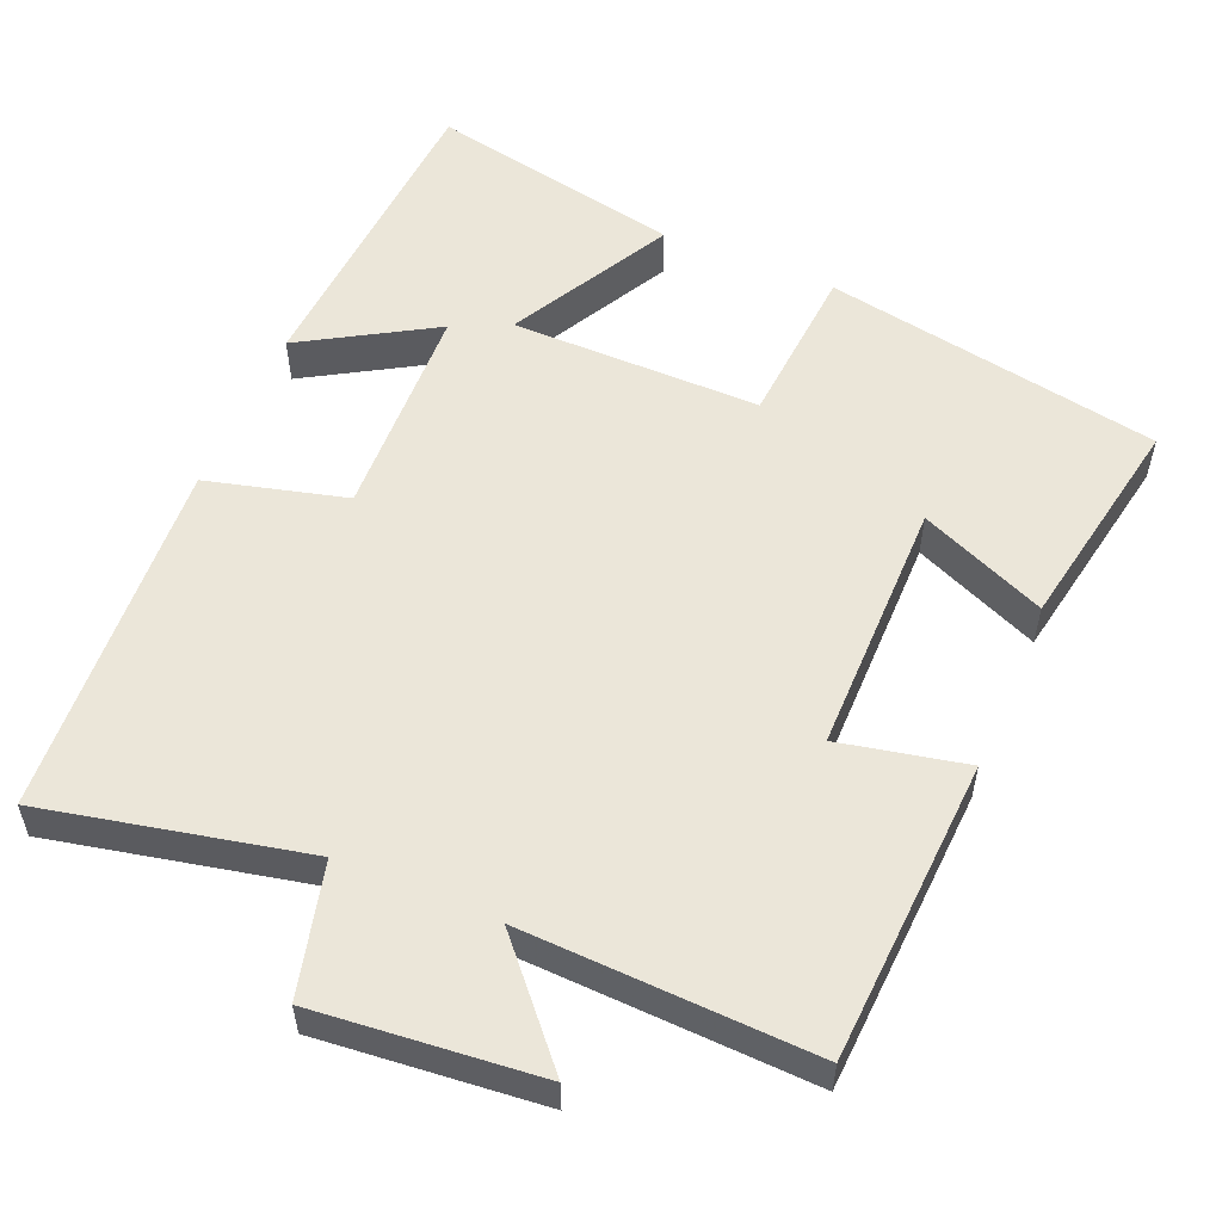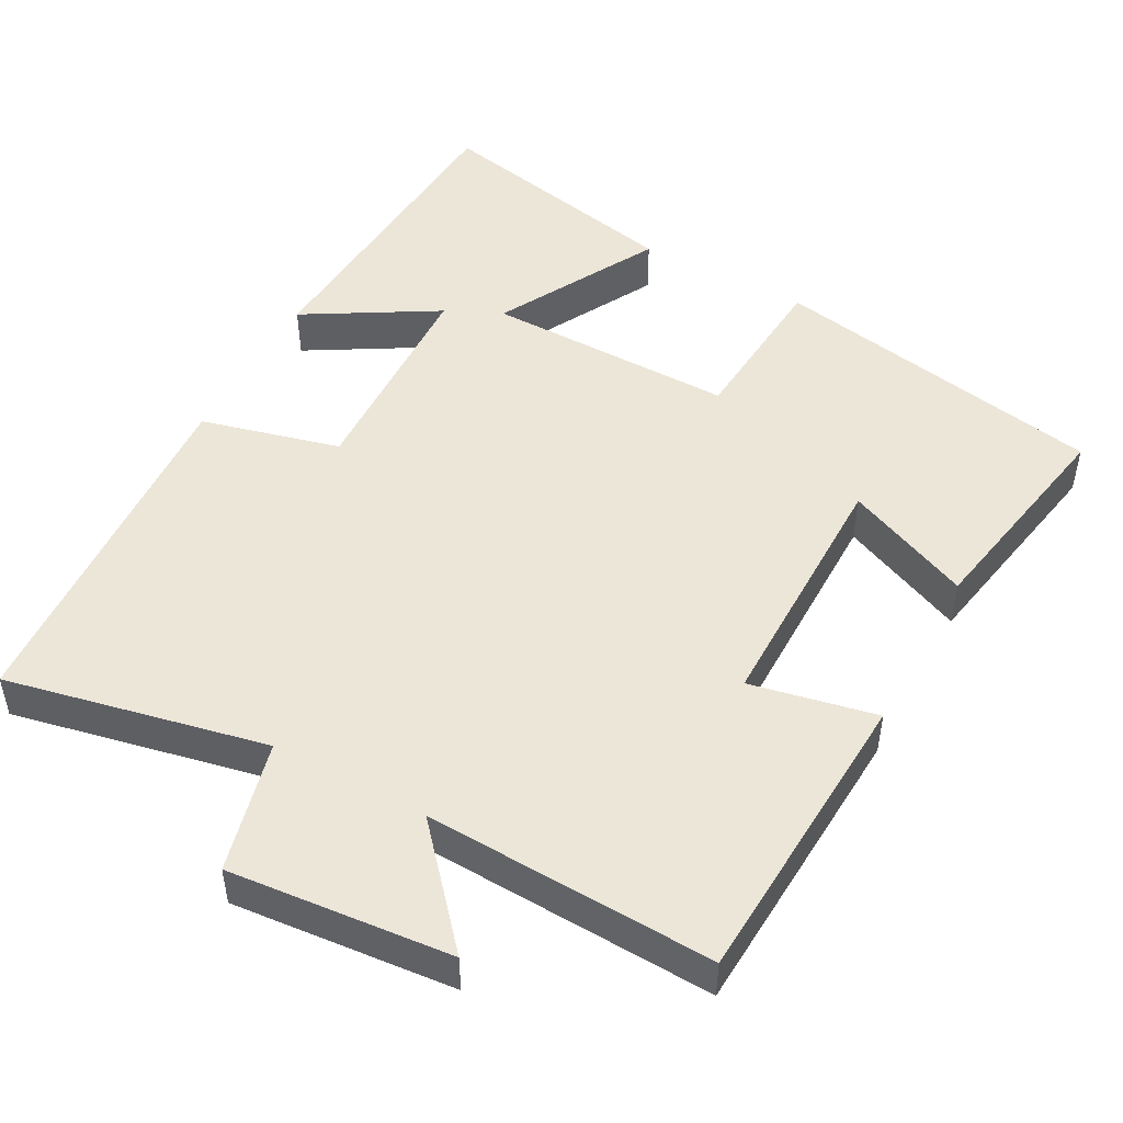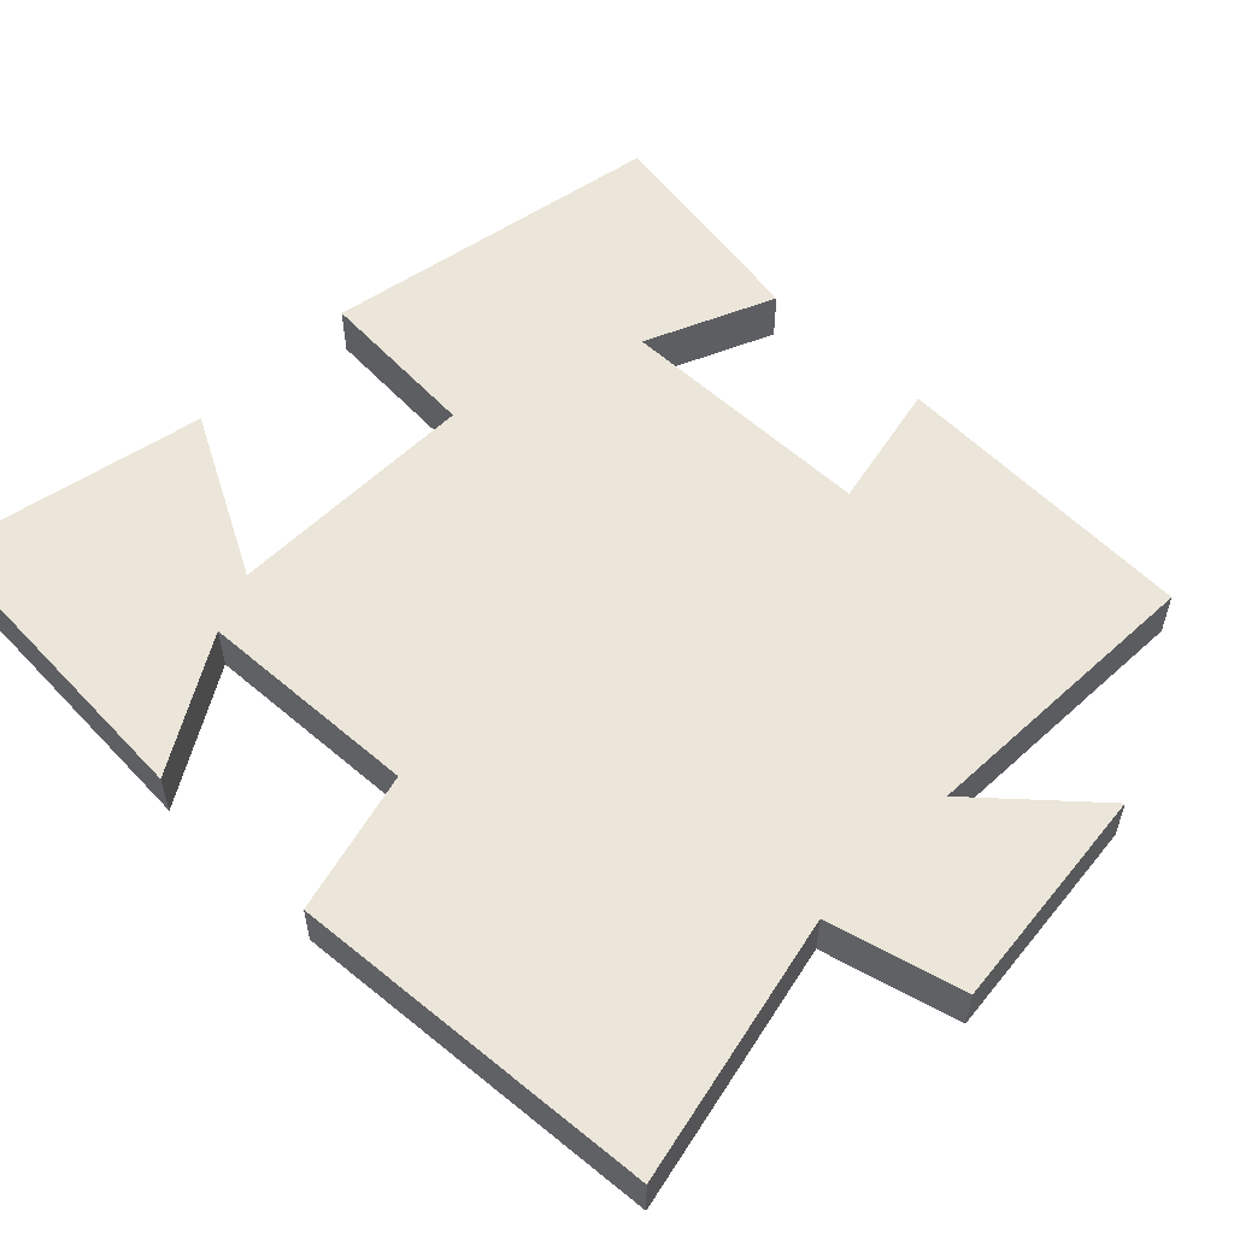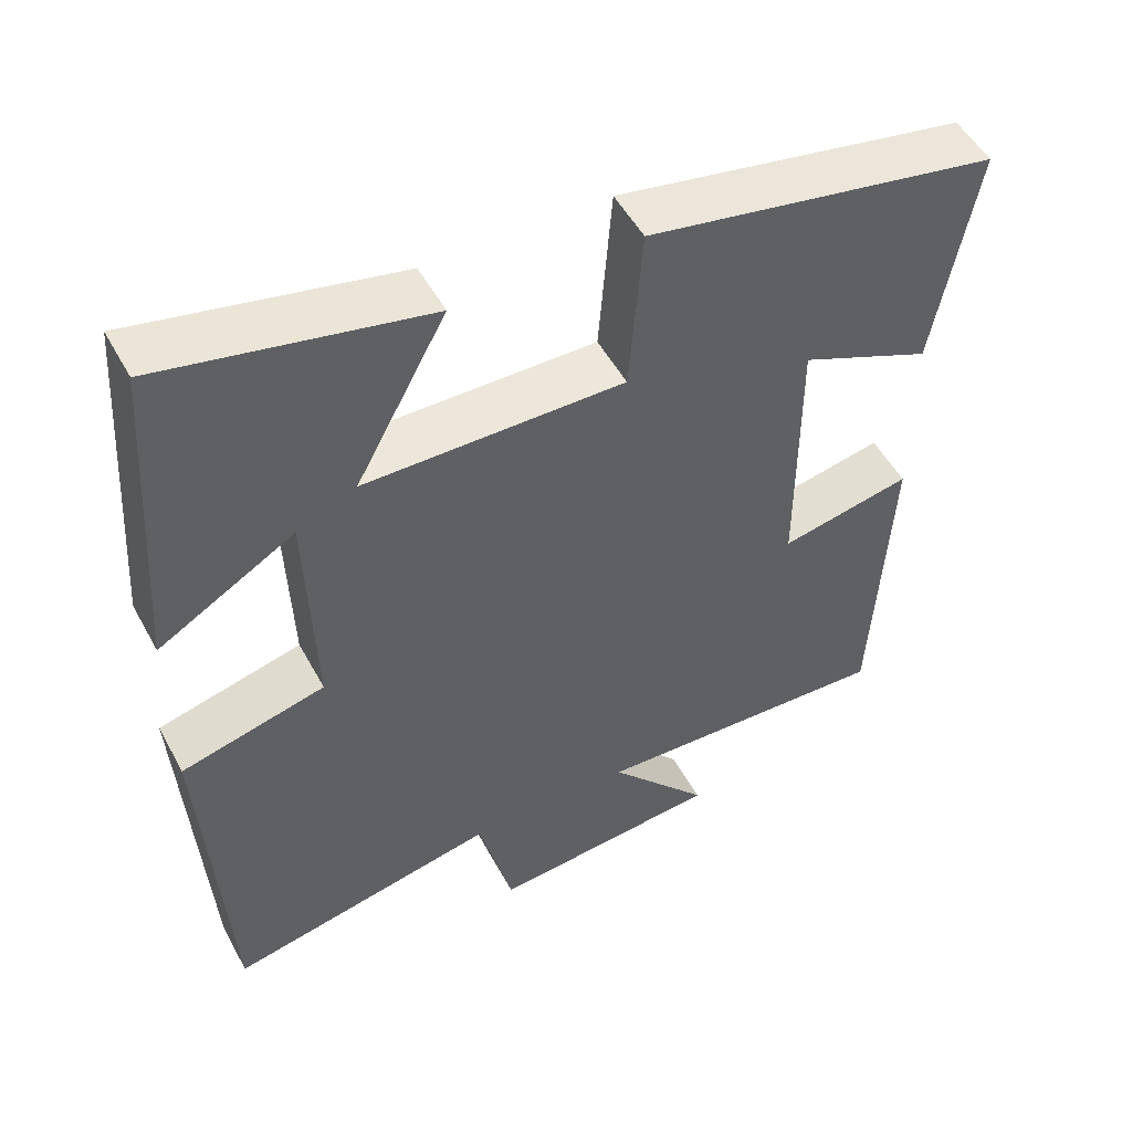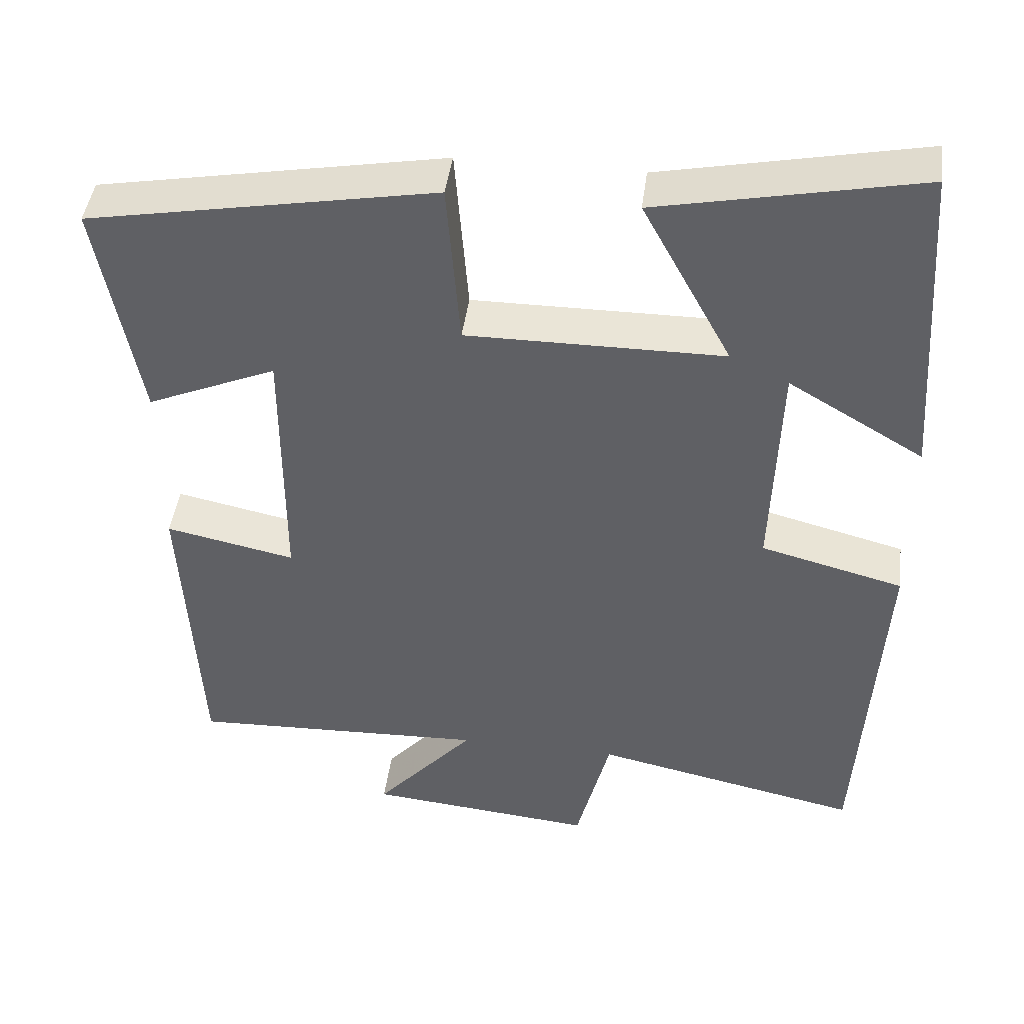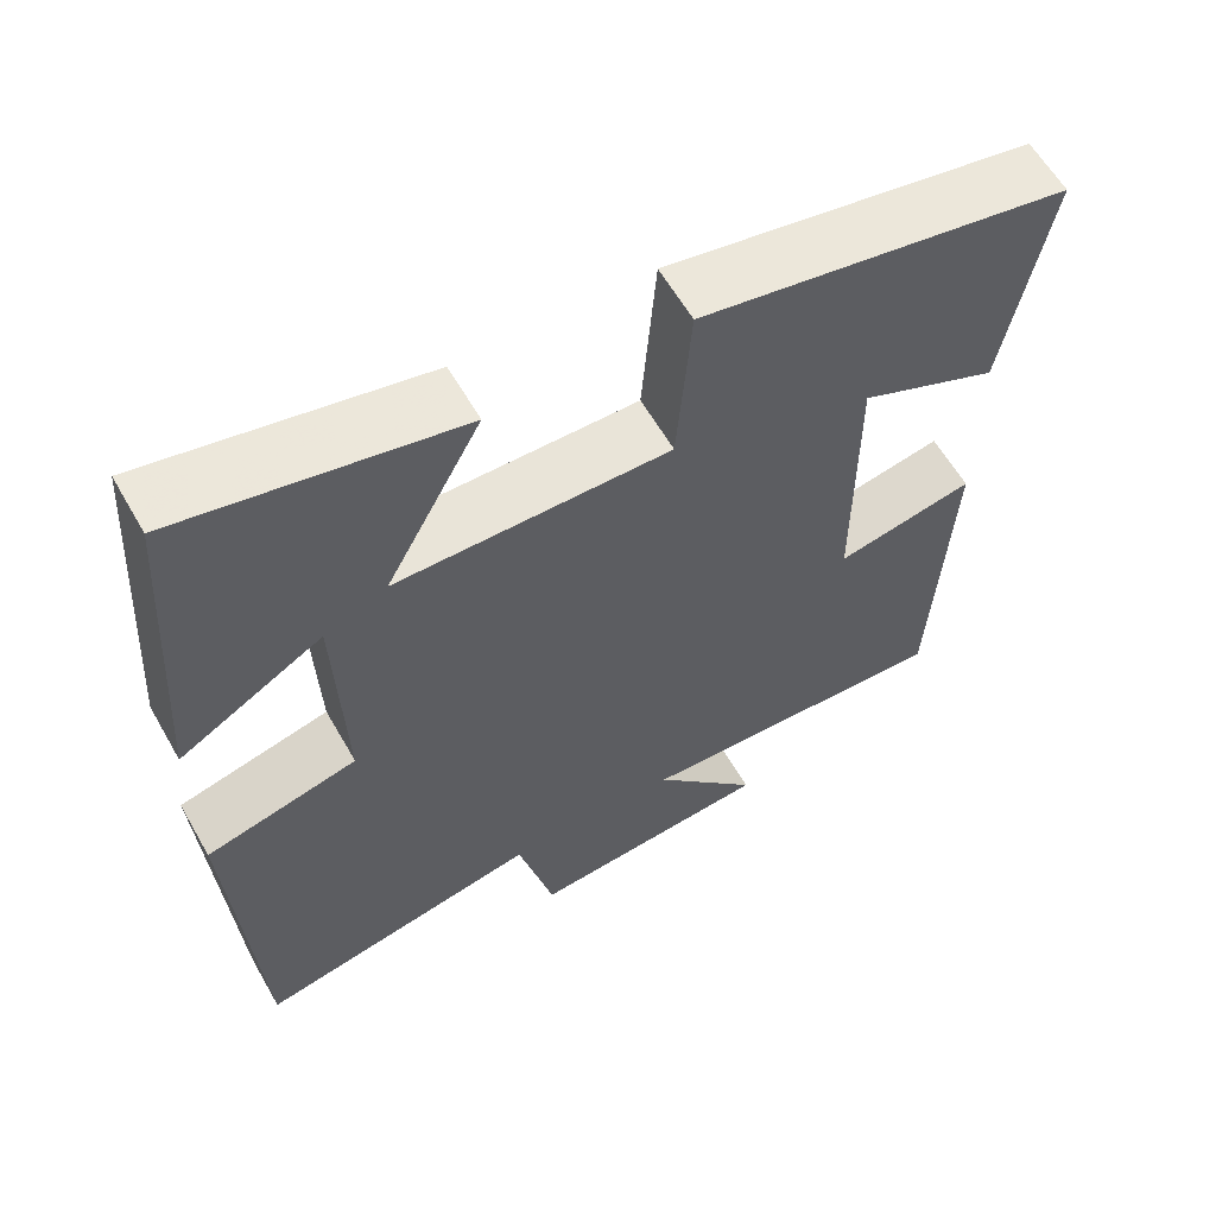
<metadata>
{"format":"obj","ext":"obj","renderer":"f3d","projection":"perspective","resolution":1024,"background":"white","views":[{"elev":55.1,"azim":-157.2,"up":"+Y"},{"elev":49.1,"azim":-151.5,"up":"+Y"},{"elev":55.7,"azim":133.9,"up":"+Y"},{"elev":51.3,"azim":152.1,"up":"+Z"},{"elev":44.4,"azim":7.4,"up":"+Z"},{"elev":60.4,"azim":150.3,"up":"+Z"}]}
</metadata>
<code>
v 0.471 0.07 0.57
v 0.5 0.07 0.145
v 0.324 0.07 0.249
v 0.314 0.07 -0.043
v 0.5 0.07 -0.091
v 0.471 0.07 -0.574
v 0.122 0.07 -0.5
v 0.078 0.07 -0.676
v -0.22 0.07 -0.648
v -0.09 0.07 -0.5
v -0.478 0.07 -0.516
v -0.5 0.07 -0.111
v -0.331 0.07 -0.146
v -0.331 0.07 0.196
v -0.5 0.07 0.123
v -0.554 0.07 0.417
v -0.103 0.07 0.5
v -0.086 0.07 0.282
v 0.248 0.07 0.284
v 0.131 0.07 0.5
v 0.471 0 0.57
v 0.5 0 0.145
v 0.324 0 0.249
v 0.314 0 -0.043
v 0.5 0 -0.091
v 0.471 0 -0.574
v 0.122 0 -0.5
v 0.078 0 -0.676
v -0.22 0 -0.648
v -0.09 0 -0.5
v -0.478 0 -0.516
v -0.5 0 -0.111
v -0.331 0 -0.146
v -0.331 0 0.196
v -0.5 0 0.123
v -0.554 0 0.417
v -0.103 0 0.5
v -0.086 0 0.282
v 0.248 0 0.284
v 0.131 0 0.5
f 19 20 1
f 16 17 18
f 14 15 16
f 14 16 18
f 13 14 18 19
f 10 11 12 13
f 7 8 9 10
f 7 10 13 19
f 4 5 6 7
f 3 4 7 19
f 1 2 3
f 1 3 19
f 21 40 39
f 38 37 36
f 36 35 34
f 38 36 34
f 39 38 34 33
f 33 32 31 30
f 30 29 28 27
f 39 33 30 27
f 27 26 25 24
f 39 27 24 23
f 23 22 21
f 39 23 21
f 1 21 22 2
f 2 22 23 3
f 3 23 24 4
f 4 24 25 5
f 5 25 26 6
f 6 26 27 7
f 7 27 28 8
f 8 28 29 9
f 9 29 30 10
f 10 30 31 11
f 11 31 32 12
f 12 32 33 13
f 13 33 34 14
f 14 34 35 15
f 15 35 36 16
f 16 36 37 17
f 17 37 38 18
f 18 38 39 19
f 19 39 40 20
f 20 40 21 1

</code>
